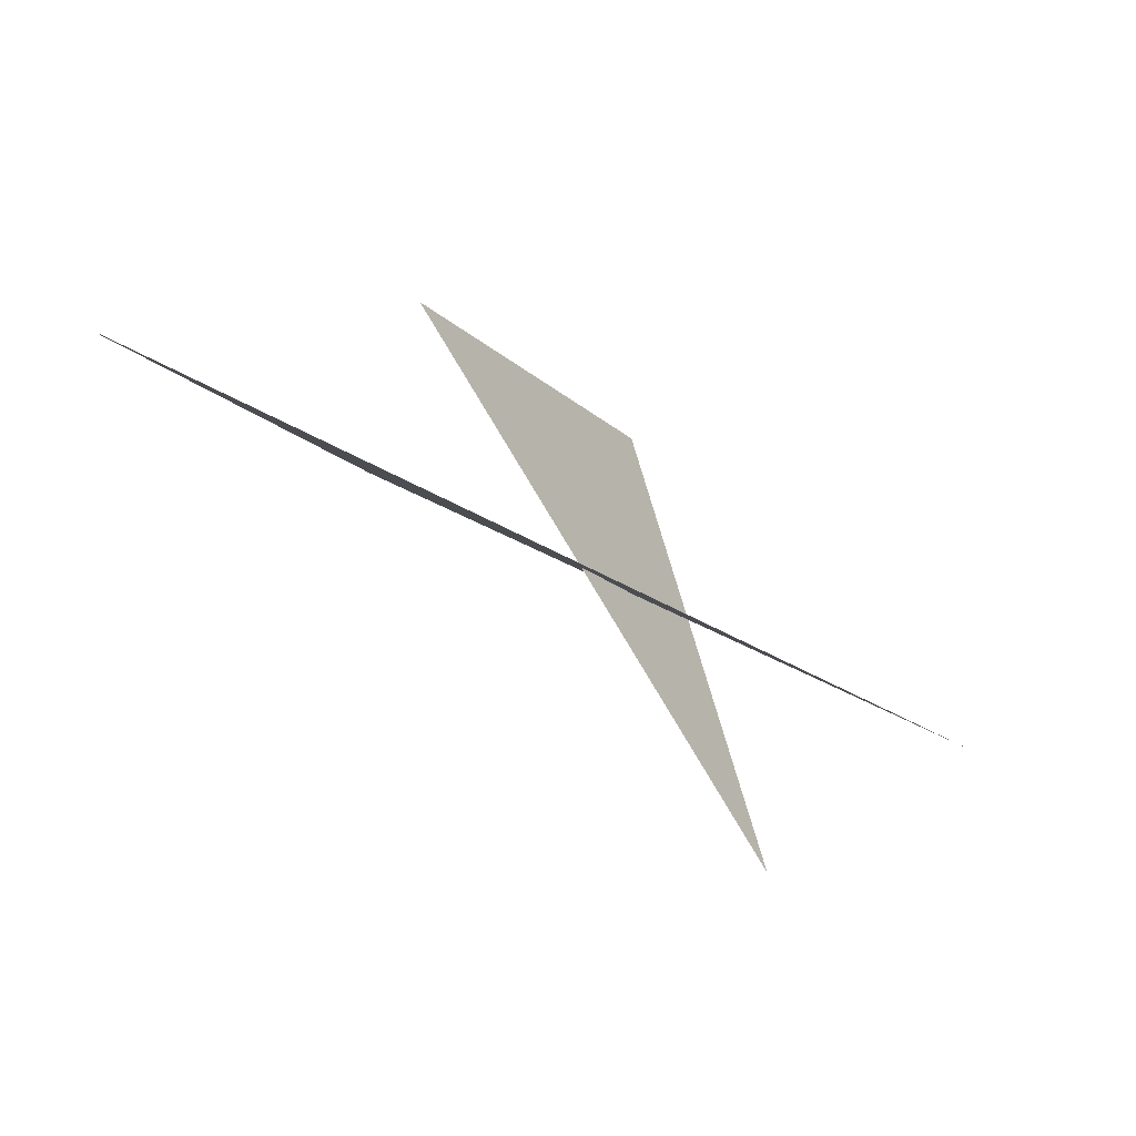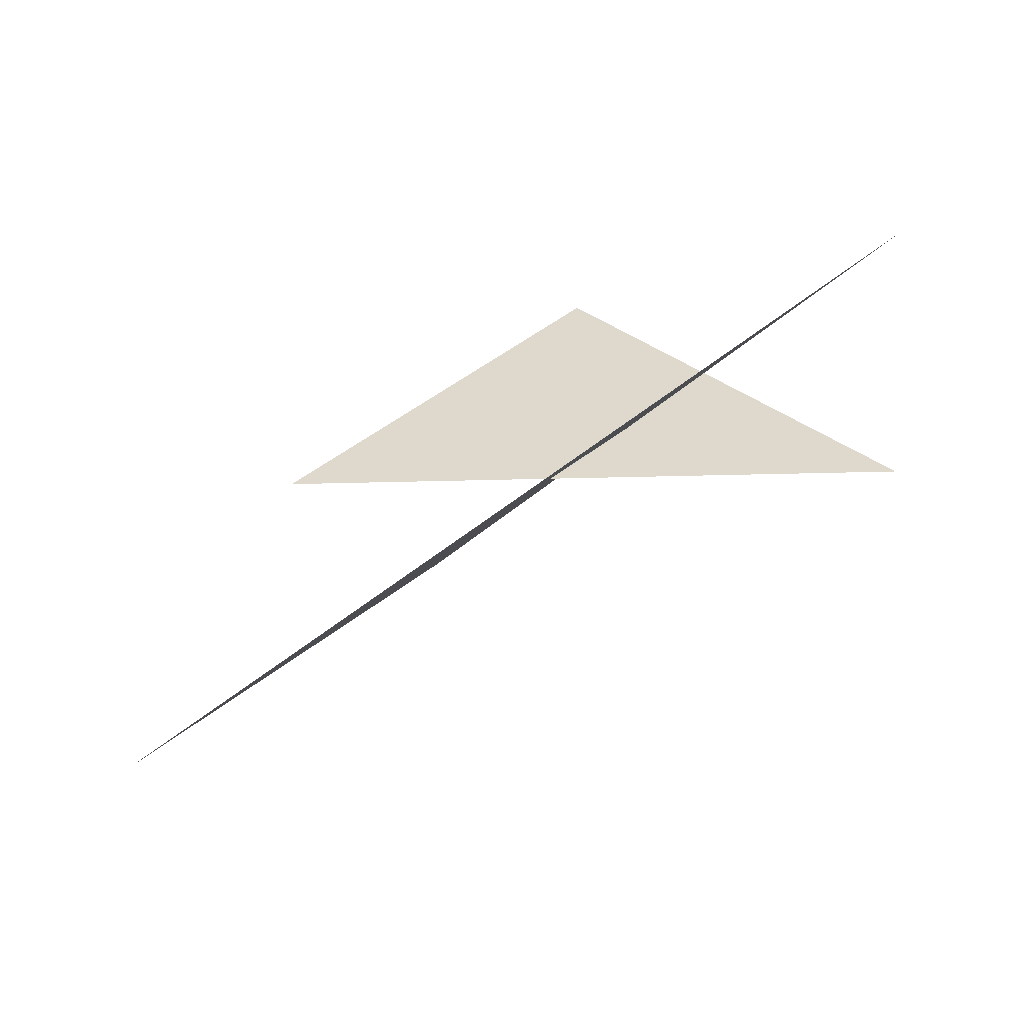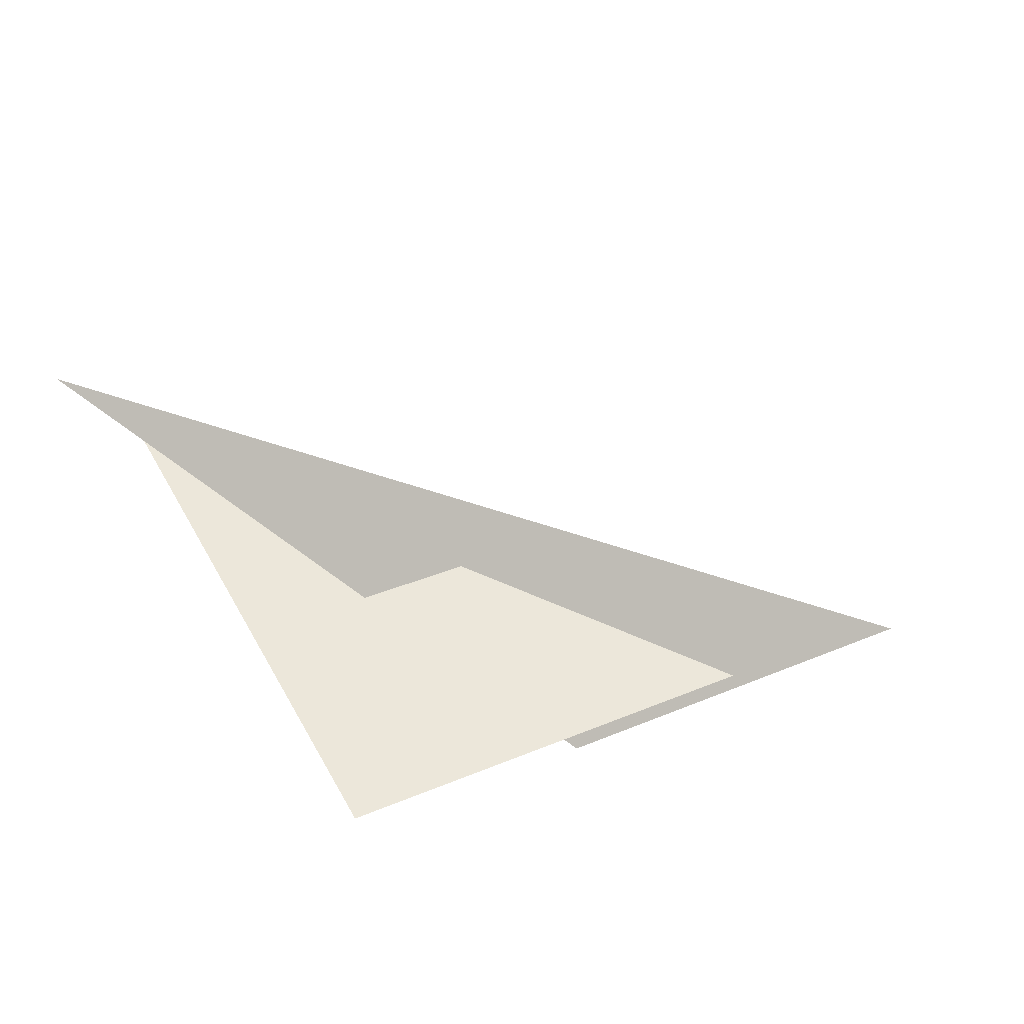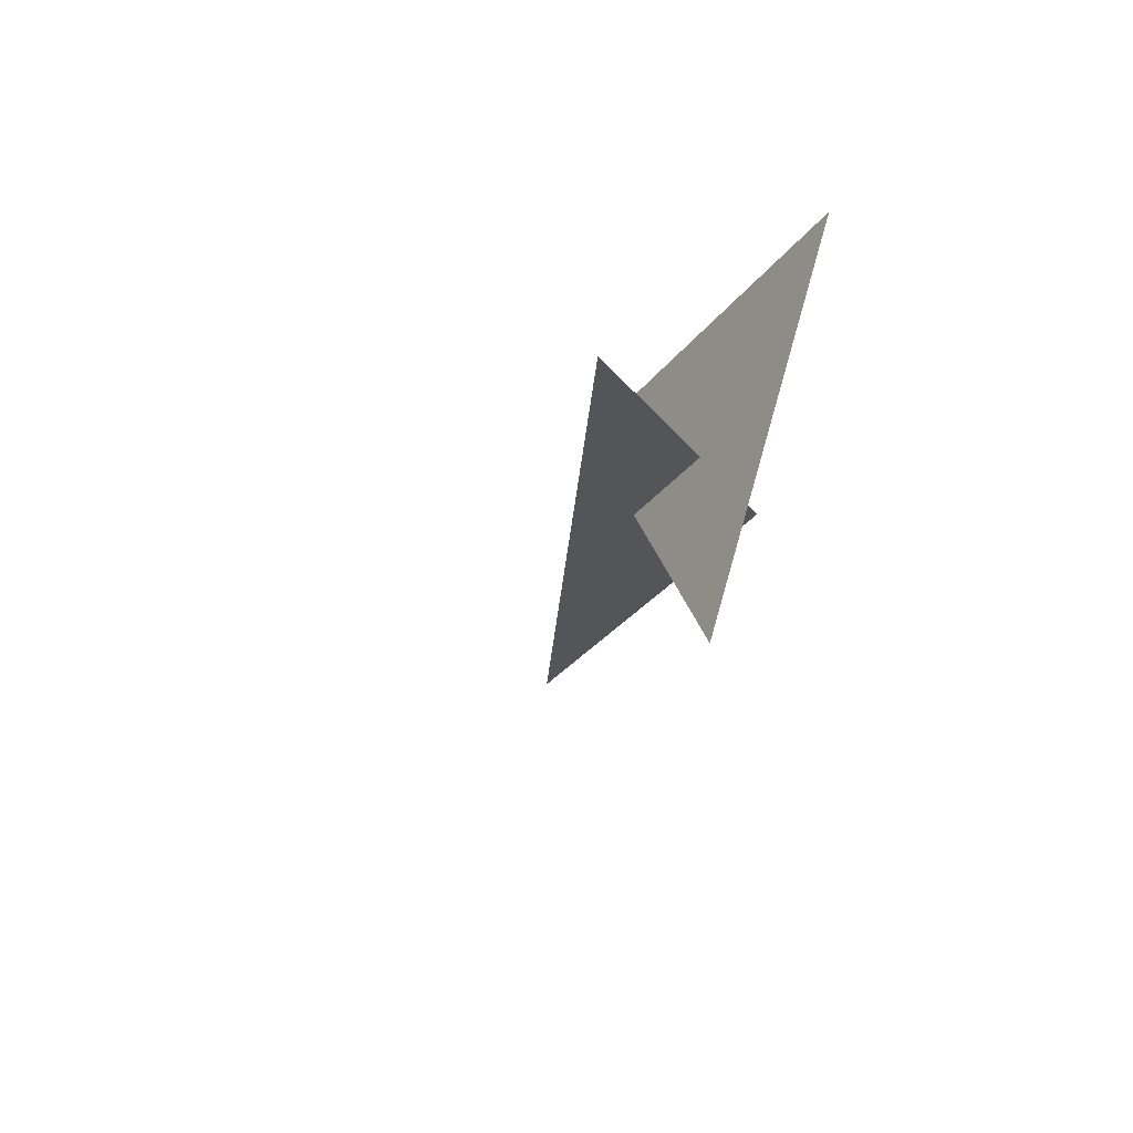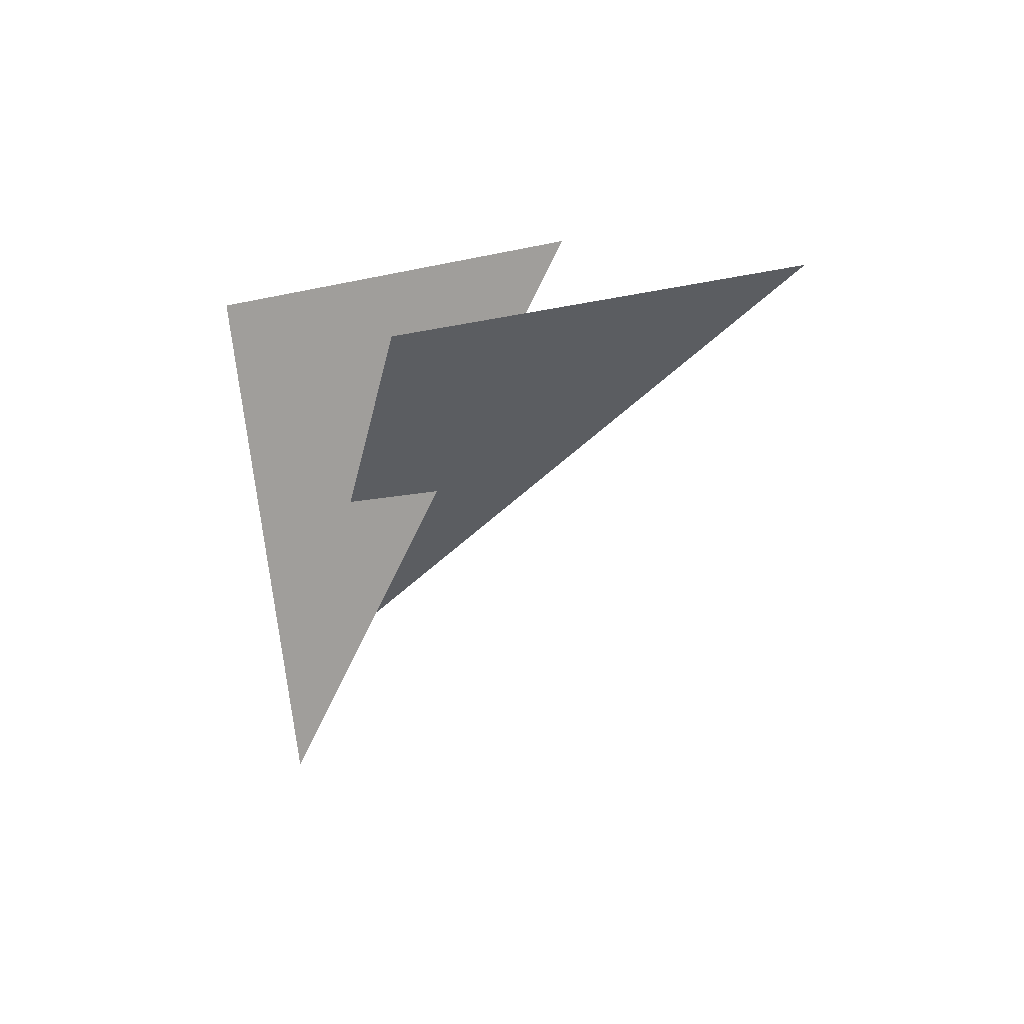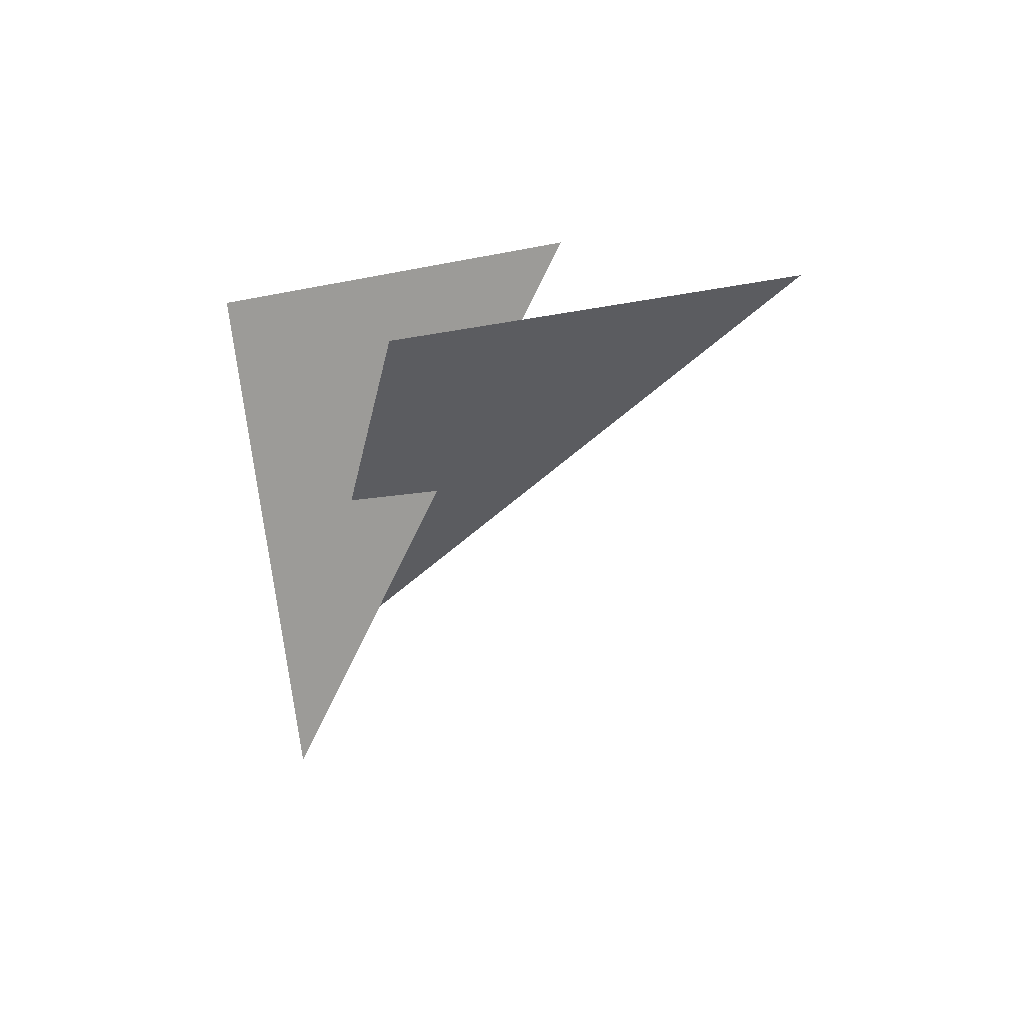
<metadata>
{"format":"obj","ext":"obj","renderer":"f3d","projection":"perspective","resolution":1024,"background":"white","views":[{"elev":-17.1,"azim":-60.4,"up":"+Y"},{"elev":51.9,"azim":-40.0,"up":"+Z"},{"elev":33.5,"azim":150.0,"up":"+Z"},{"elev":-31.1,"azim":59.4,"up":"+Y"},{"elev":-11.0,"azim":-148.8,"up":"+Y"},{"elev":-9.5,"azim":-148.2,"up":"+Y"}]}
</metadata>
<code>
v 0.1056 -1.323 0.294
v -2.087 1.219 -0.4807
v 0.1056 1.219 -0.4807
f 2 1 3
v 0.7164 -0.634 1.179
v -3.696 0.634 -1.158
v -1.504 0.634 -1.158
f 5 4 6

</code>
